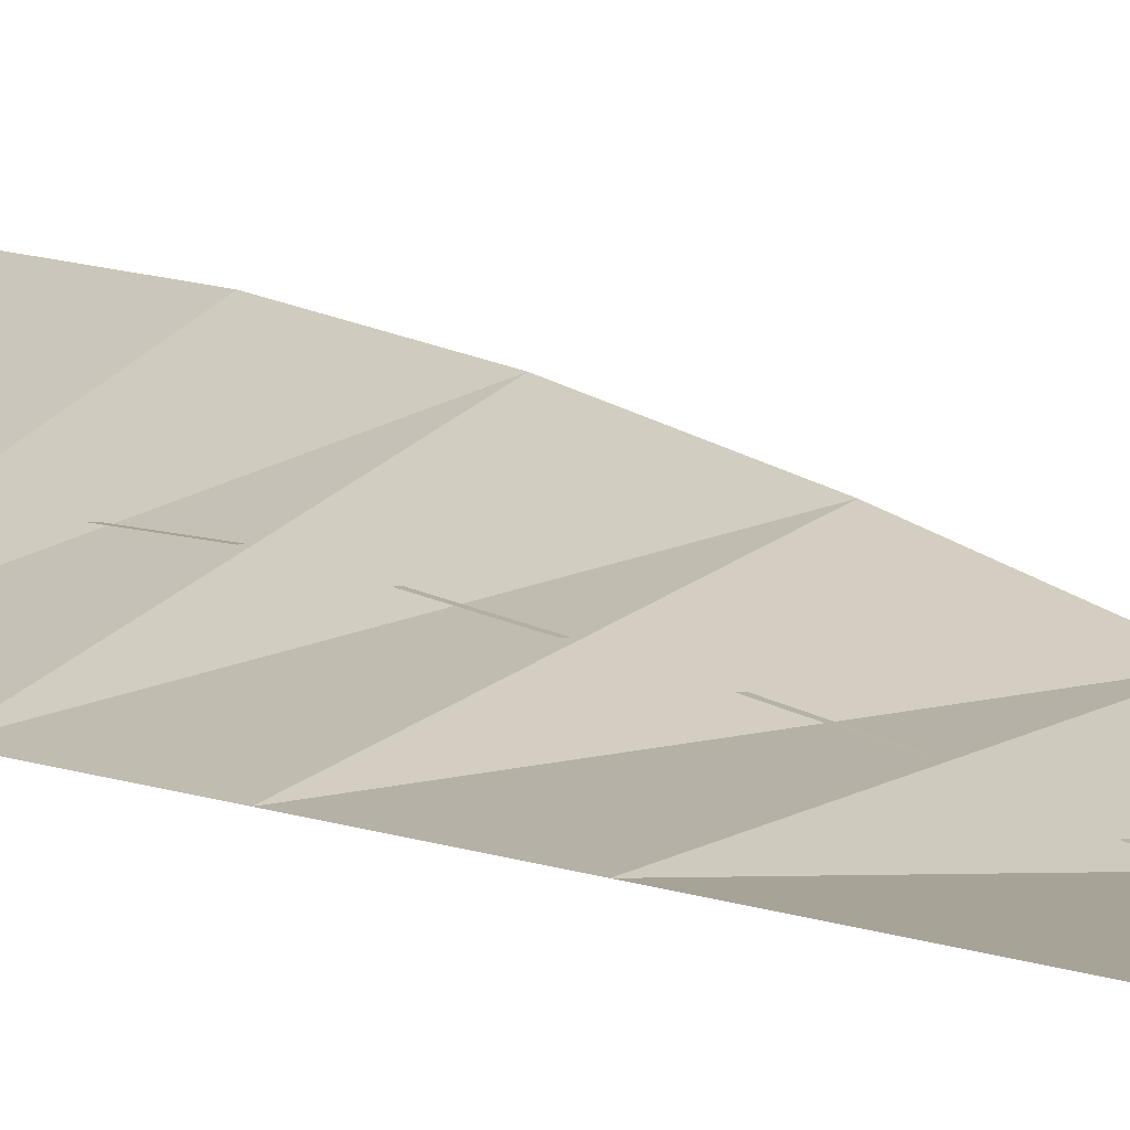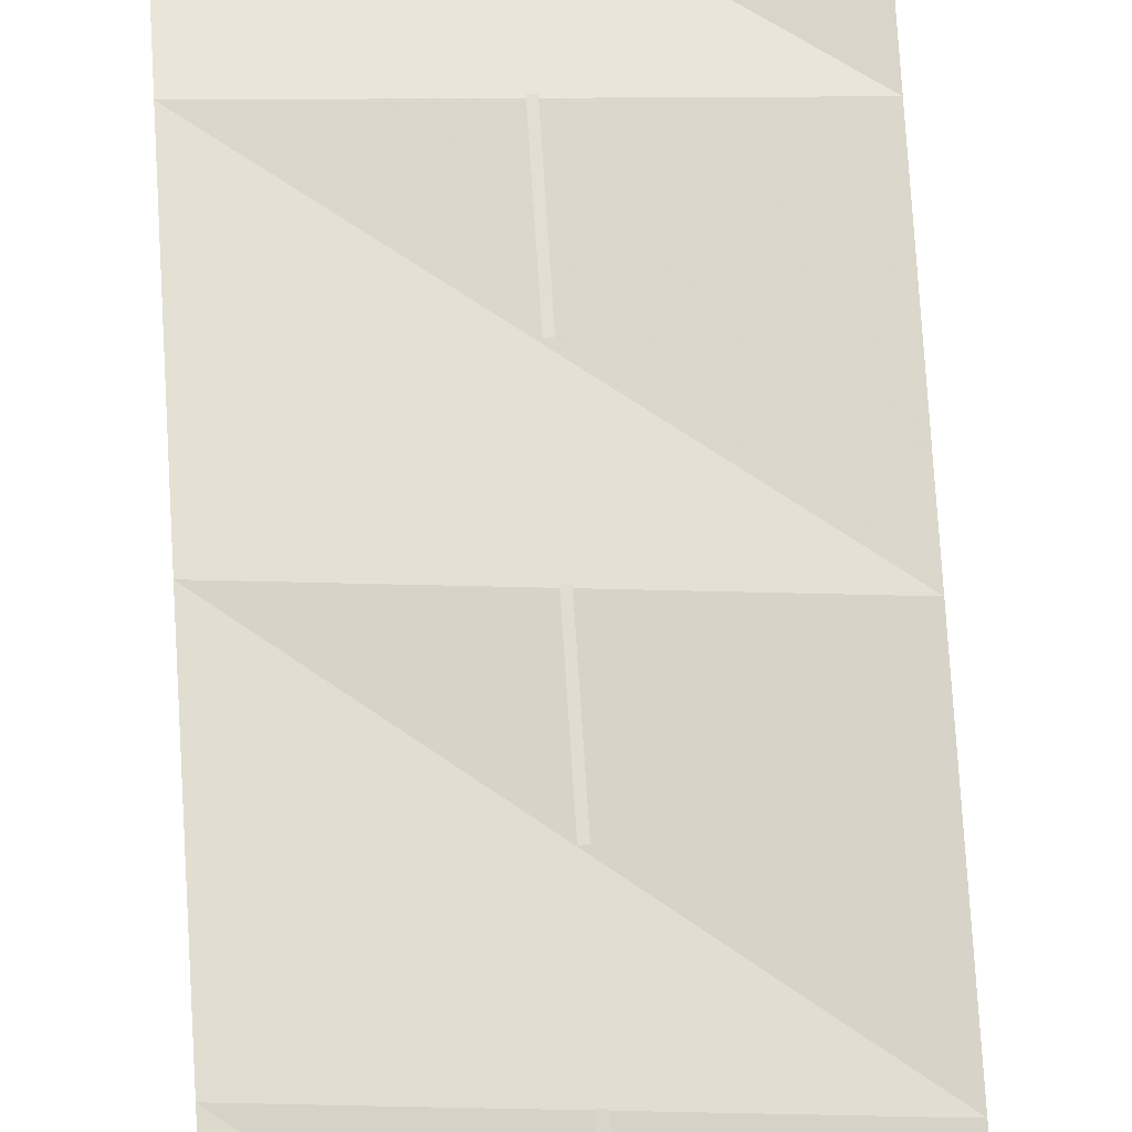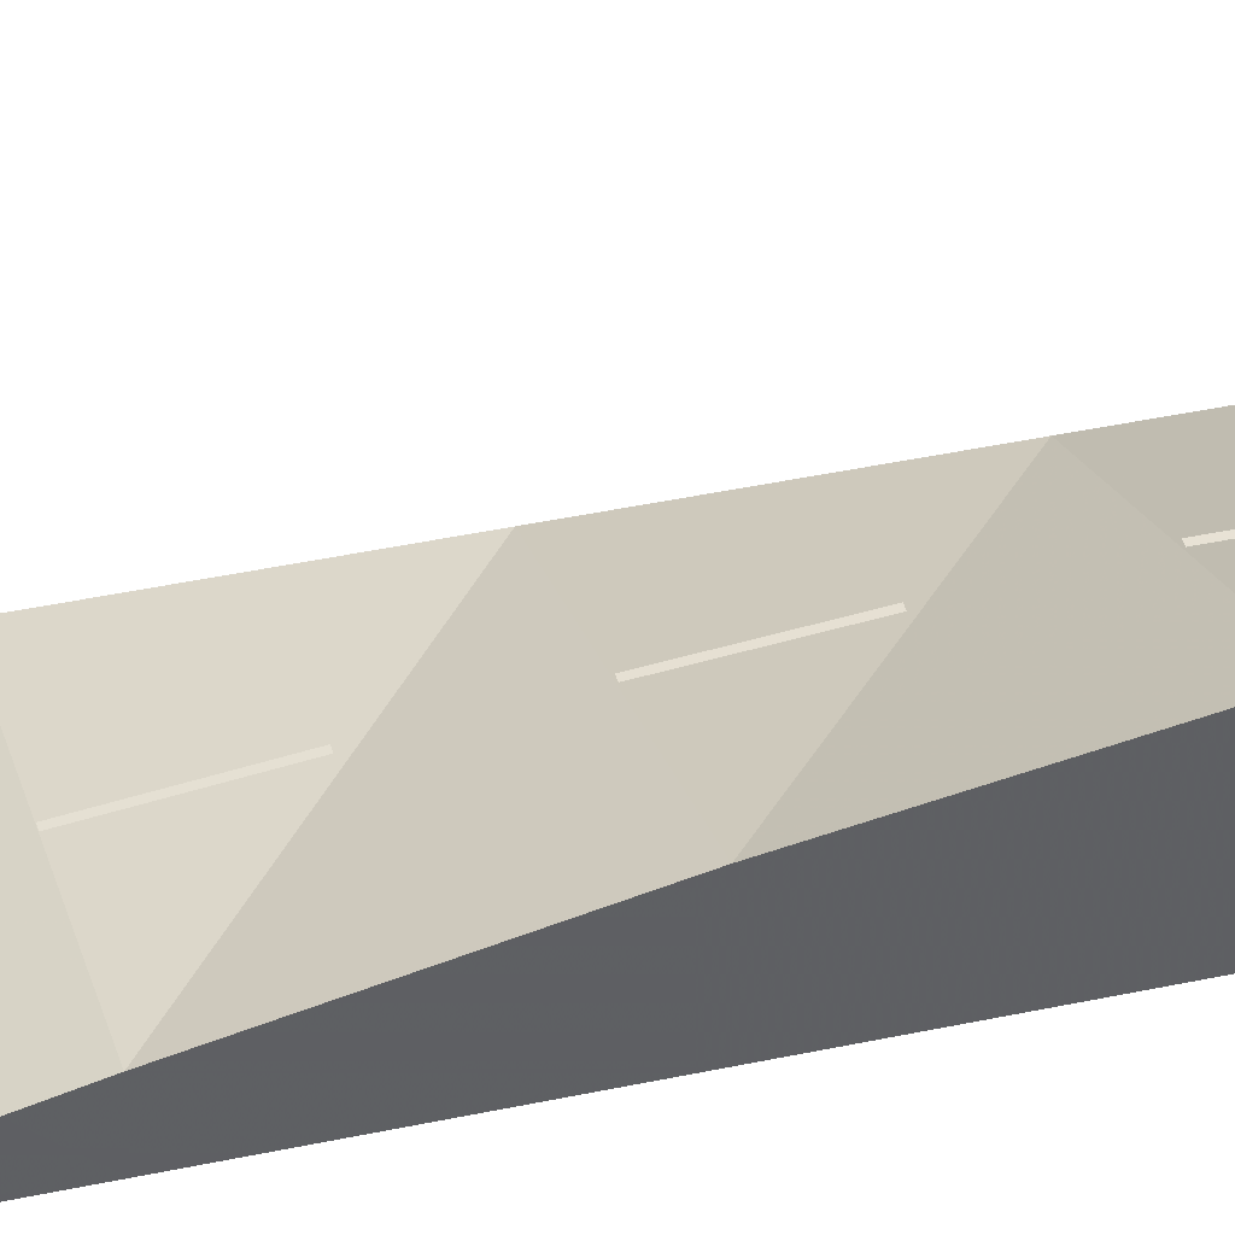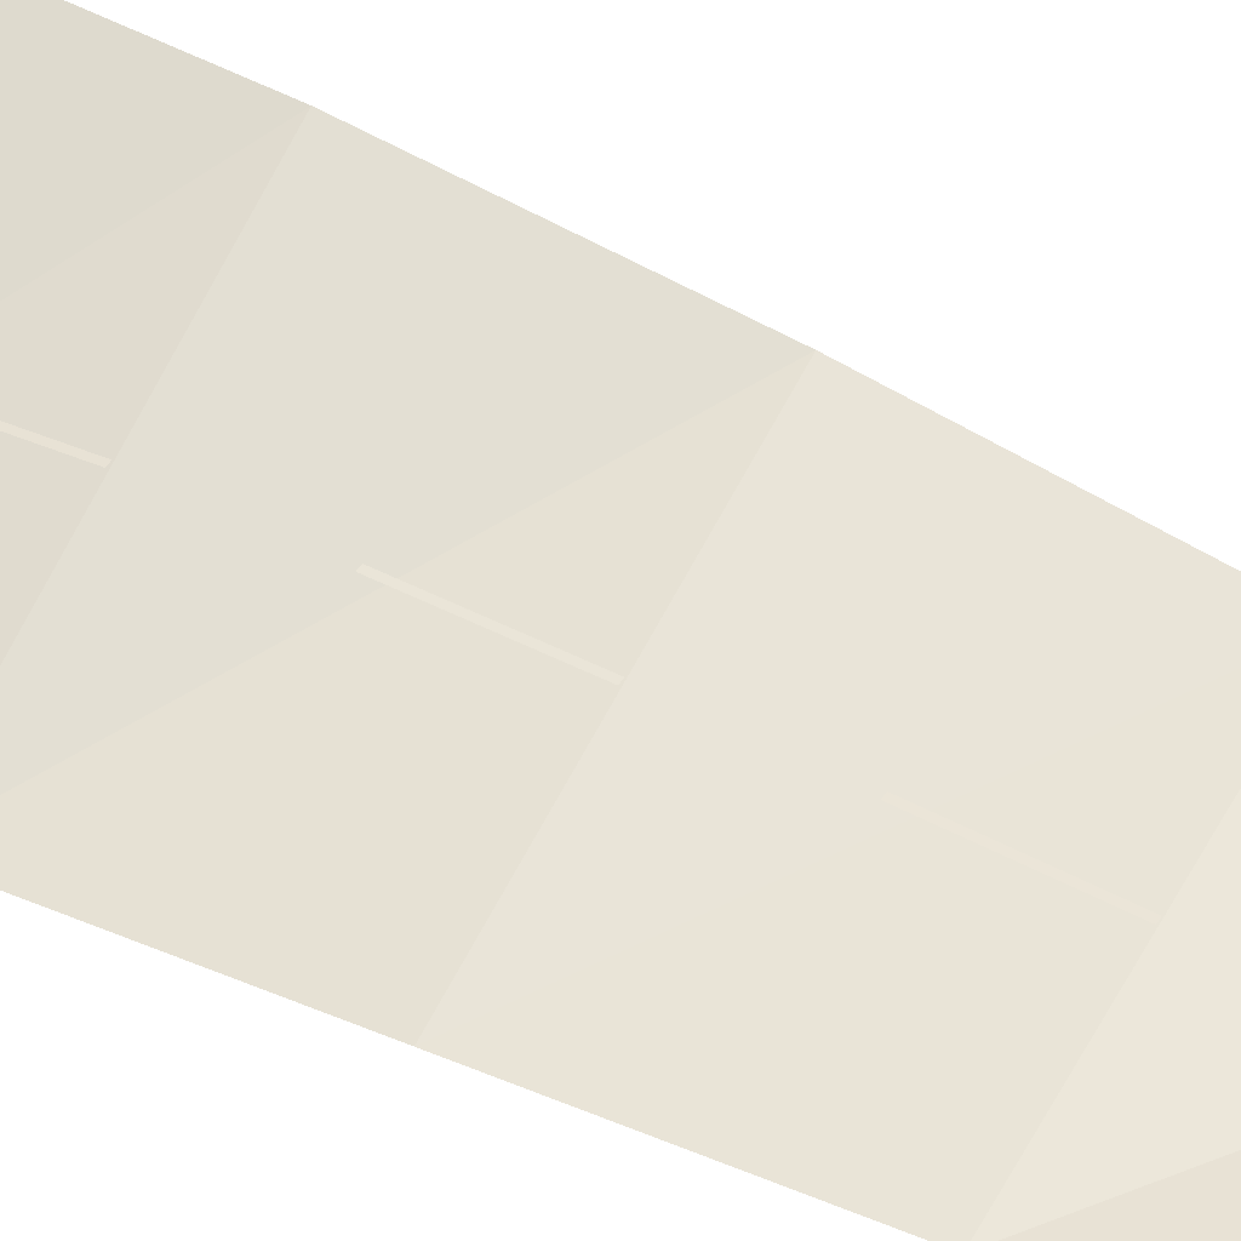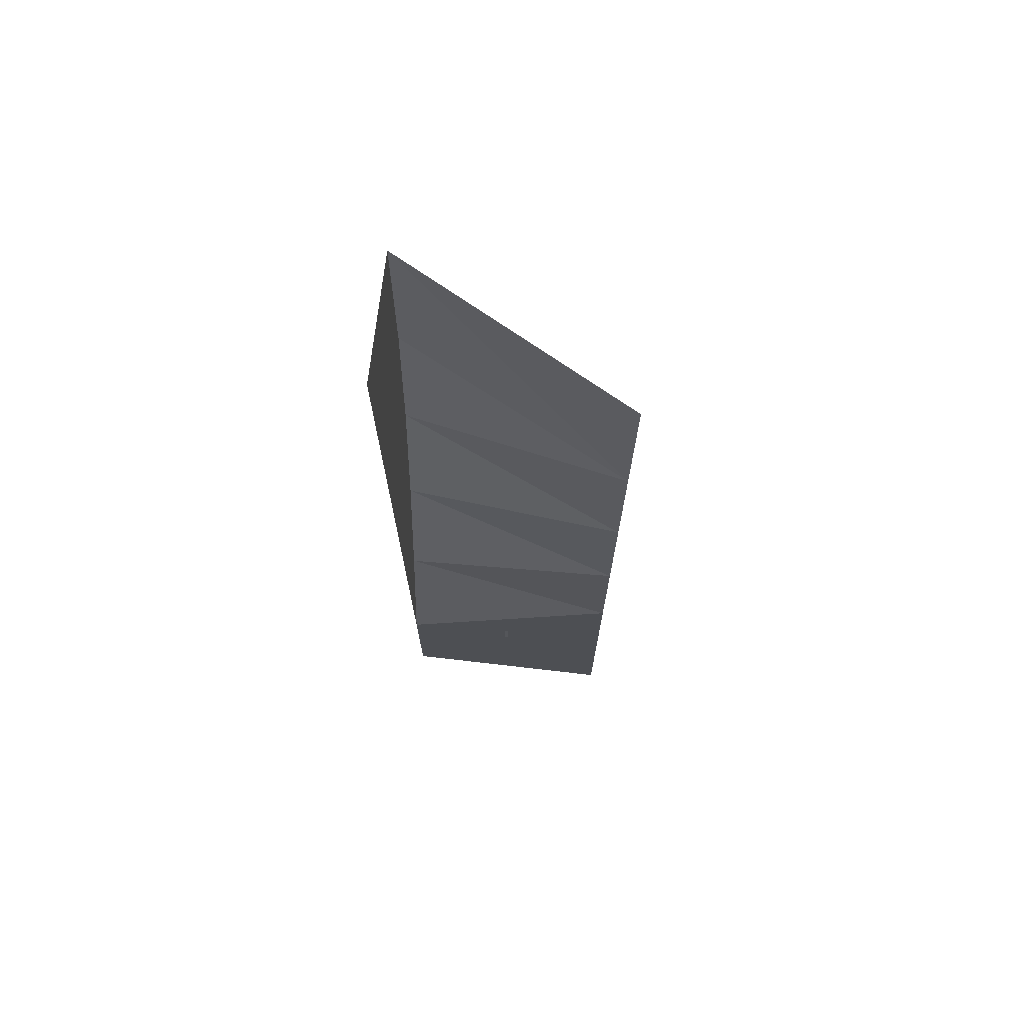
<metadata>
{"format":"obj","ext":"obj","renderer":"f3d","projection":"perspective","resolution":1024,"background":"white","views":[{"elev":6.7,"azim":141.0,"up":"+Y"},{"elev":74.4,"azim":-3.7,"up":"+Y"},{"elev":40.6,"azim":-104.8,"up":"+Y"},{"elev":40.7,"azim":118.2,"up":"+Y"},{"elev":72.1,"azim":6.6,"up":"+Z"}]}
</metadata>
<code>
v 120 0 -514
v -120 0 -514
v -120 0 -334
v 120 0 -334
v -2 3 -512
v -2 3 -427
v 2 3 -427
v 2 3 -512
v 120 0 -168
v 2 -2.971 -333.6
v 2 9.029 -248.6
v -2 9.029 -248.6
v -2 -2.971 -333.6
v -120 40 -168
v 120 0 0
v -2 22.98 -168.4
v 2 22.98 -168.4
v 2 32.98 -83.35
v -2 32.98 -83.35
v -120 76 0
v 120 0 168
v 2 48.99 84.72
v -2 48.99 84.72
v -2 40.99 -0.2811
v 2 40.99 -0.2811
v -120 105 168
v 120 0 334
v -2 55 168
v 2 55 168
v 2 55 253
v -2 55 253
v -120 123 334
v -120 130 514
v 120 0 514
v 7.664 62.5 417.9
v 4.664 64.5 417.9
v 3.664 62.5 332.9
v 6.664 60.5 332.9
v -120 0 514
v -120 0 334
v -120 0 168
v -120 0 0
v -120 0 -168
f 1 2 3 4
f 5 6 7 8
f 3 9 4
f 10 11 12 13
f 9 3 14
f 14 15 9
f 19 18 17 16
f 15 14 20
f 20 21 15
f 25 24 23 22
f 21 20 26
f 26 27 21
f 31 30 29 28
f 27 26 32
f 27 32 33 34
f 38 37 36 35
f 39 33 32 40
f 40 32 26 41
f 41 26 20 42
f 42 20 14 43
f 43 14 3

</code>
